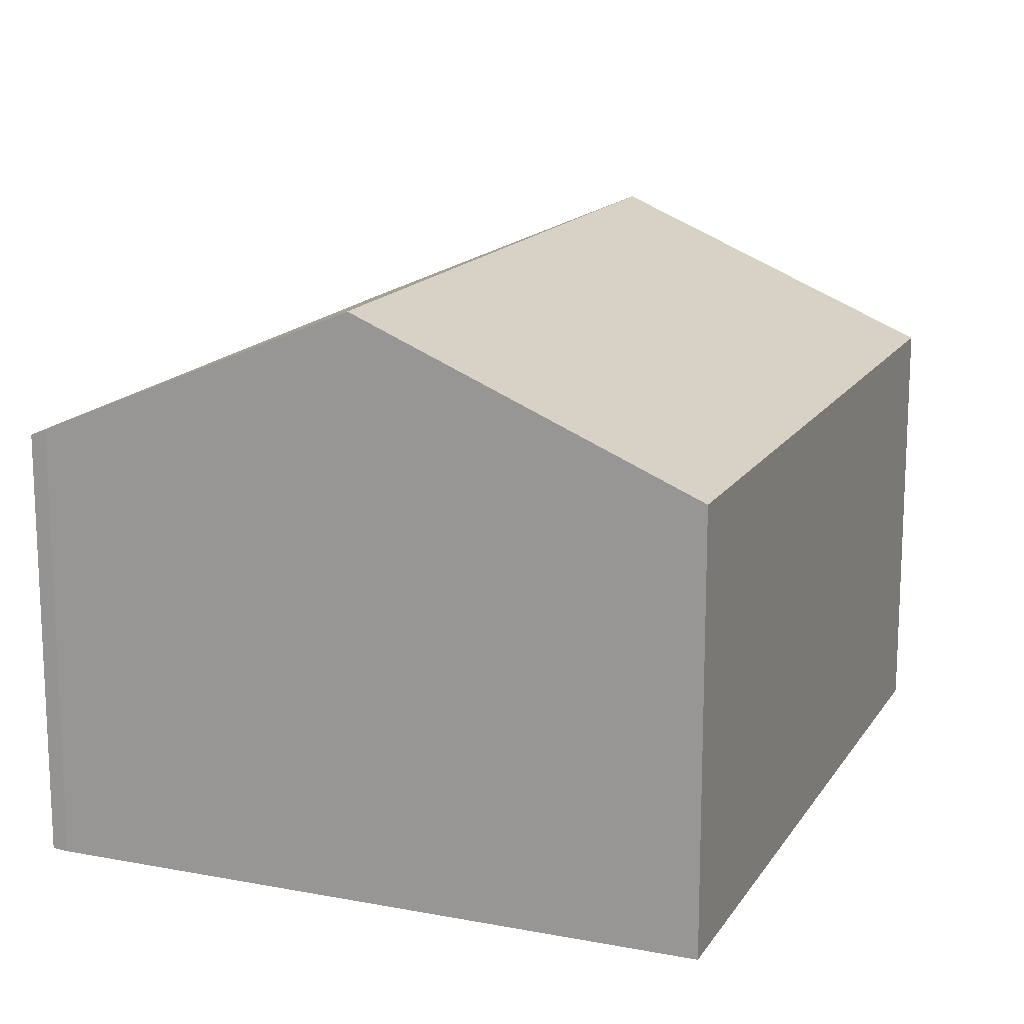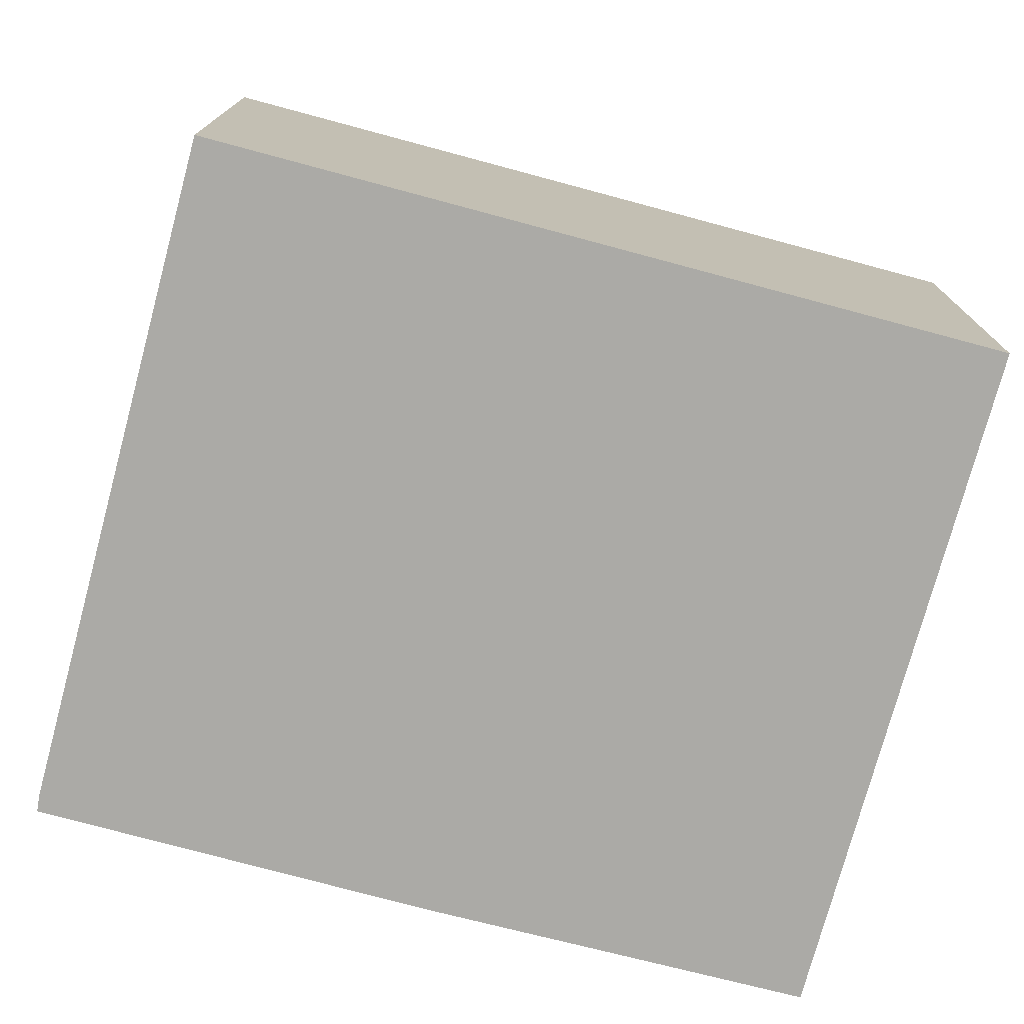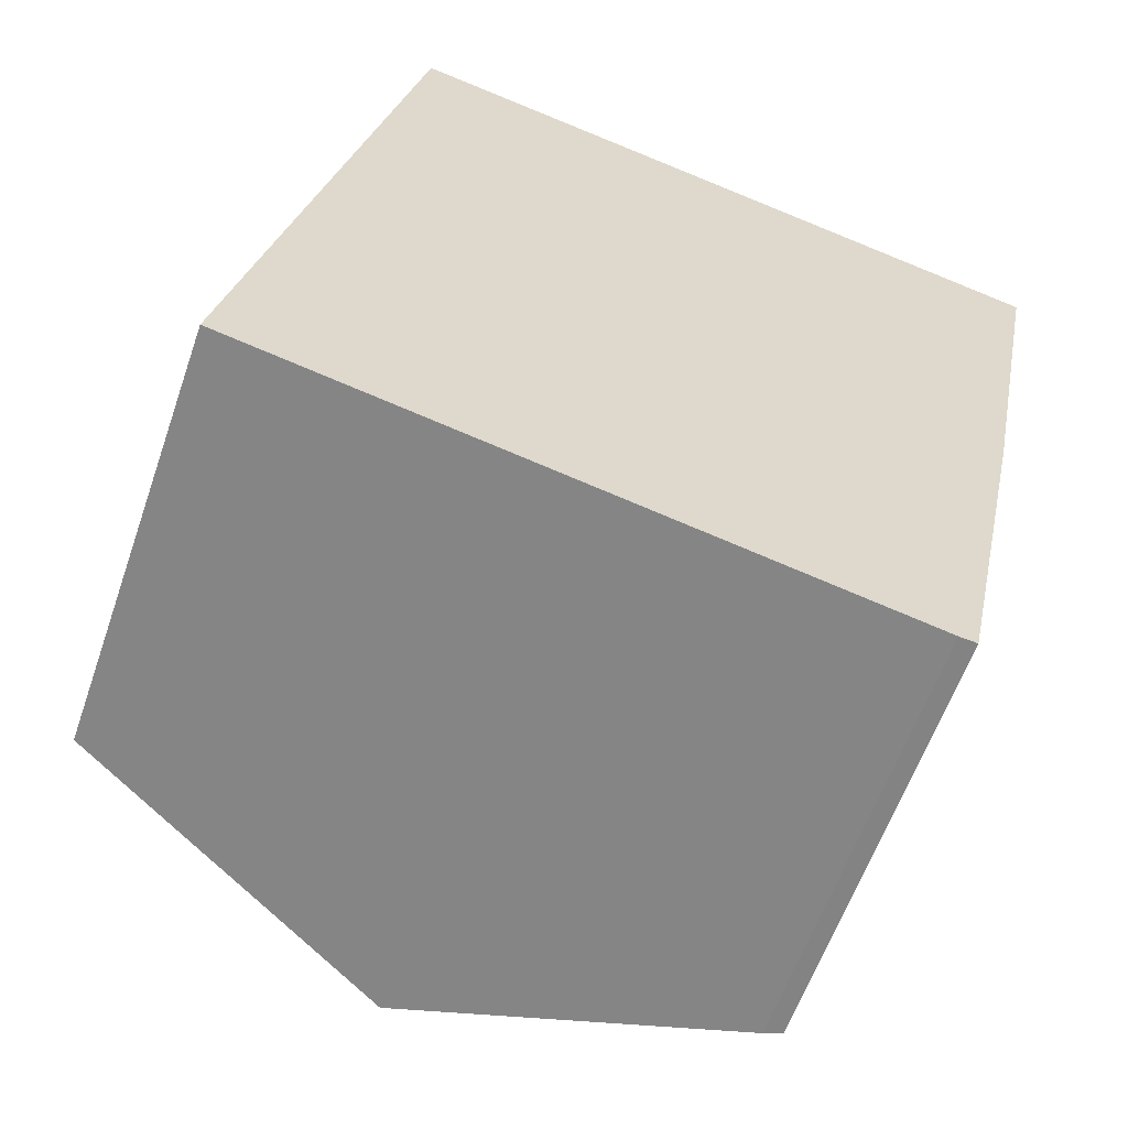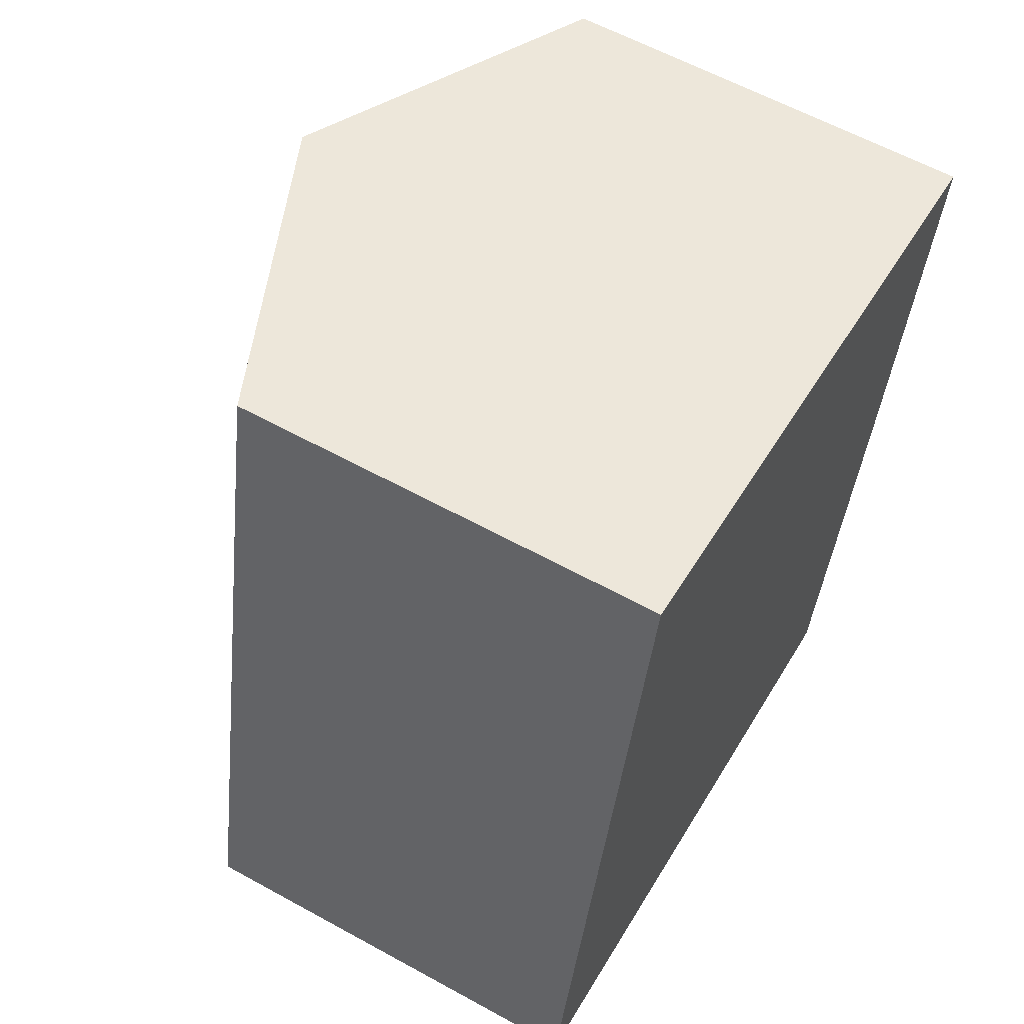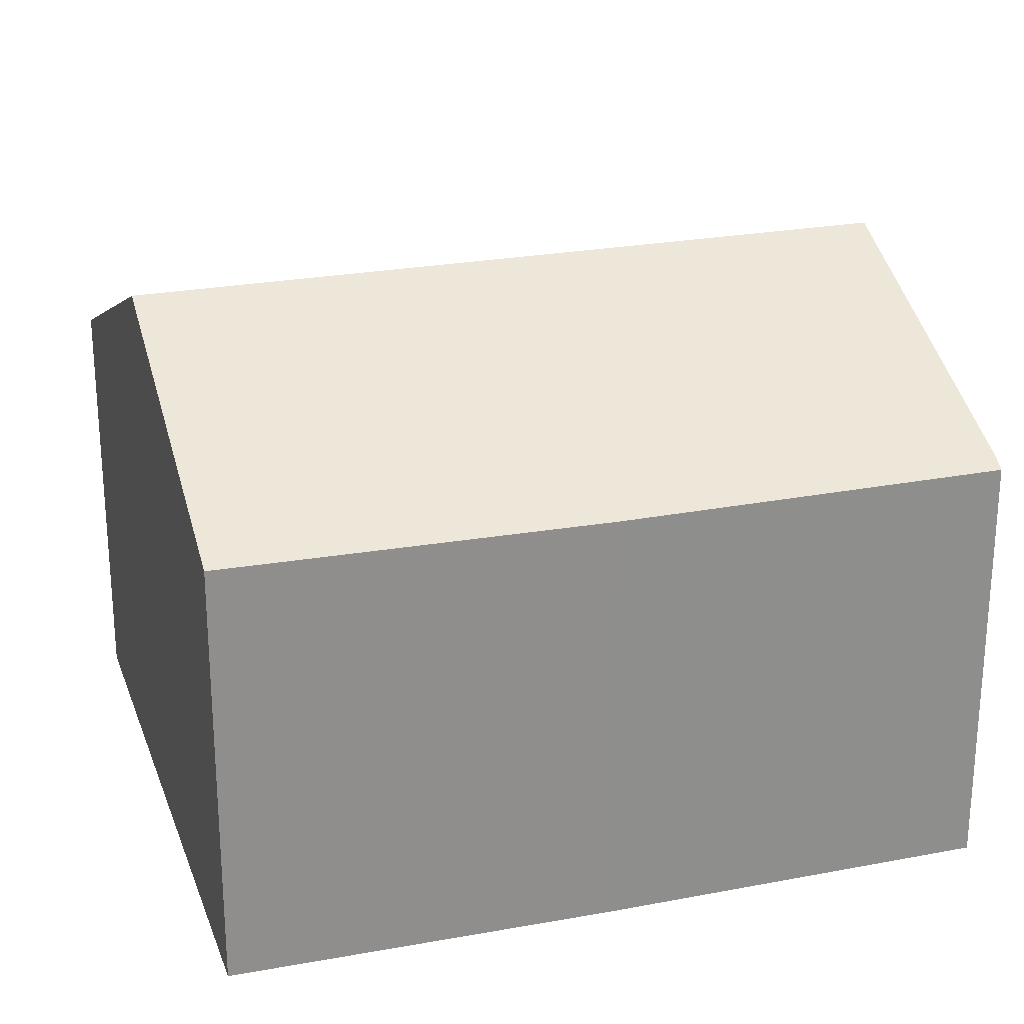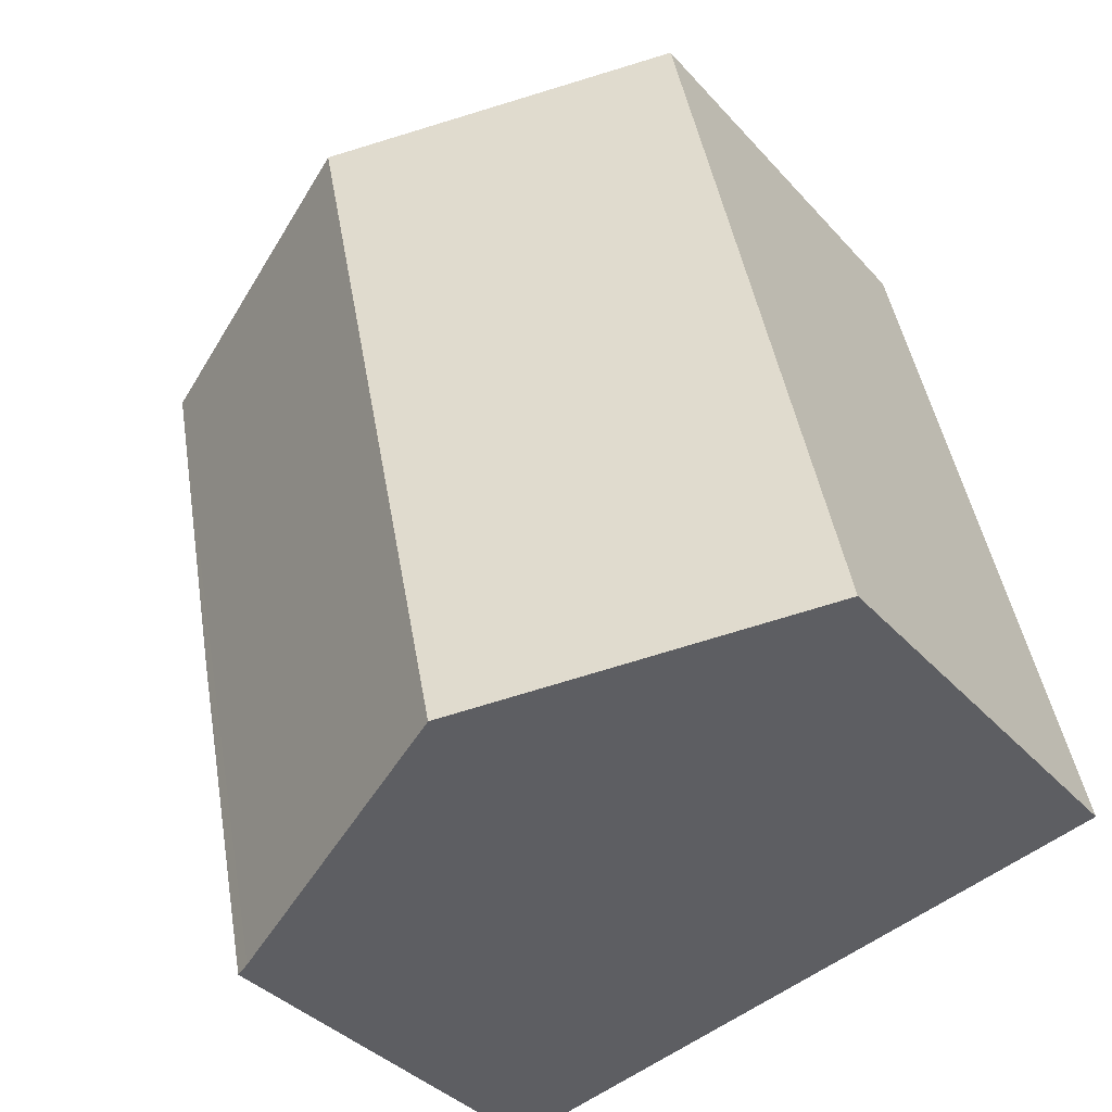
<metadata>
{"format":"obj","ext":"obj","renderer":"f3d","projection":"perspective","resolution":1024,"background":"white","views":[{"elev":15.5,"azim":-146.3,"up":"+Y"},{"elev":-75.8,"azim":-93.1,"up":"+Y"},{"elev":-59.9,"azim":-19.1,"up":"+Z"},{"elev":60.3,"azim":-60.6,"up":"+Z"},{"elev":24.7,"azim":84.7,"up":"+Y"},{"elev":-37.2,"azim":-143.8,"up":"+Z"}]}
</metadata>
<code>
v  0 7.562 4.63e-16
v  8.726 10.12 12.23
v  5.88 10.12 -1.244
v  2.848 7.562 13.49
v  11.75 7.57 -2.454
v  14.52 7.6 11
v  13.21 7.559 4.337
v  11.45 7.698 -2.421
v  2.848 -8.258e-16 13.49
v  8.726 -7.491e-16 12.23
v  14.52 -6.736e-16 11
v  13.21 -2.656e-16 4.337
v  11.75 1.503e-16 -2.454
v  11.45 1.482e-16 -2.421
v  5.88 7.617e-17 -1.244
v  0 0 0
g defaultobject
f 1 2 3
f 2 1 4
f 5 6 7
f 6 5 8
f 6 8 2
f 2 8 3
f 9 2 4
f 2 9 6
f 6 9 10
f 6 10 11
f 11 7 6
f 7 11 12
f 7 13 5
f 13 7 12
f 5 14 8
f 14 5 13
f 14 3 8
f 3 14 1
f 1 14 15
f 1 15 16
f 16 4 1
f 4 16 9
f 12 14 13
f 14 12 15
f 15 12 11
f 15 11 16
f 16 11 10
f 16 10 9

</code>
